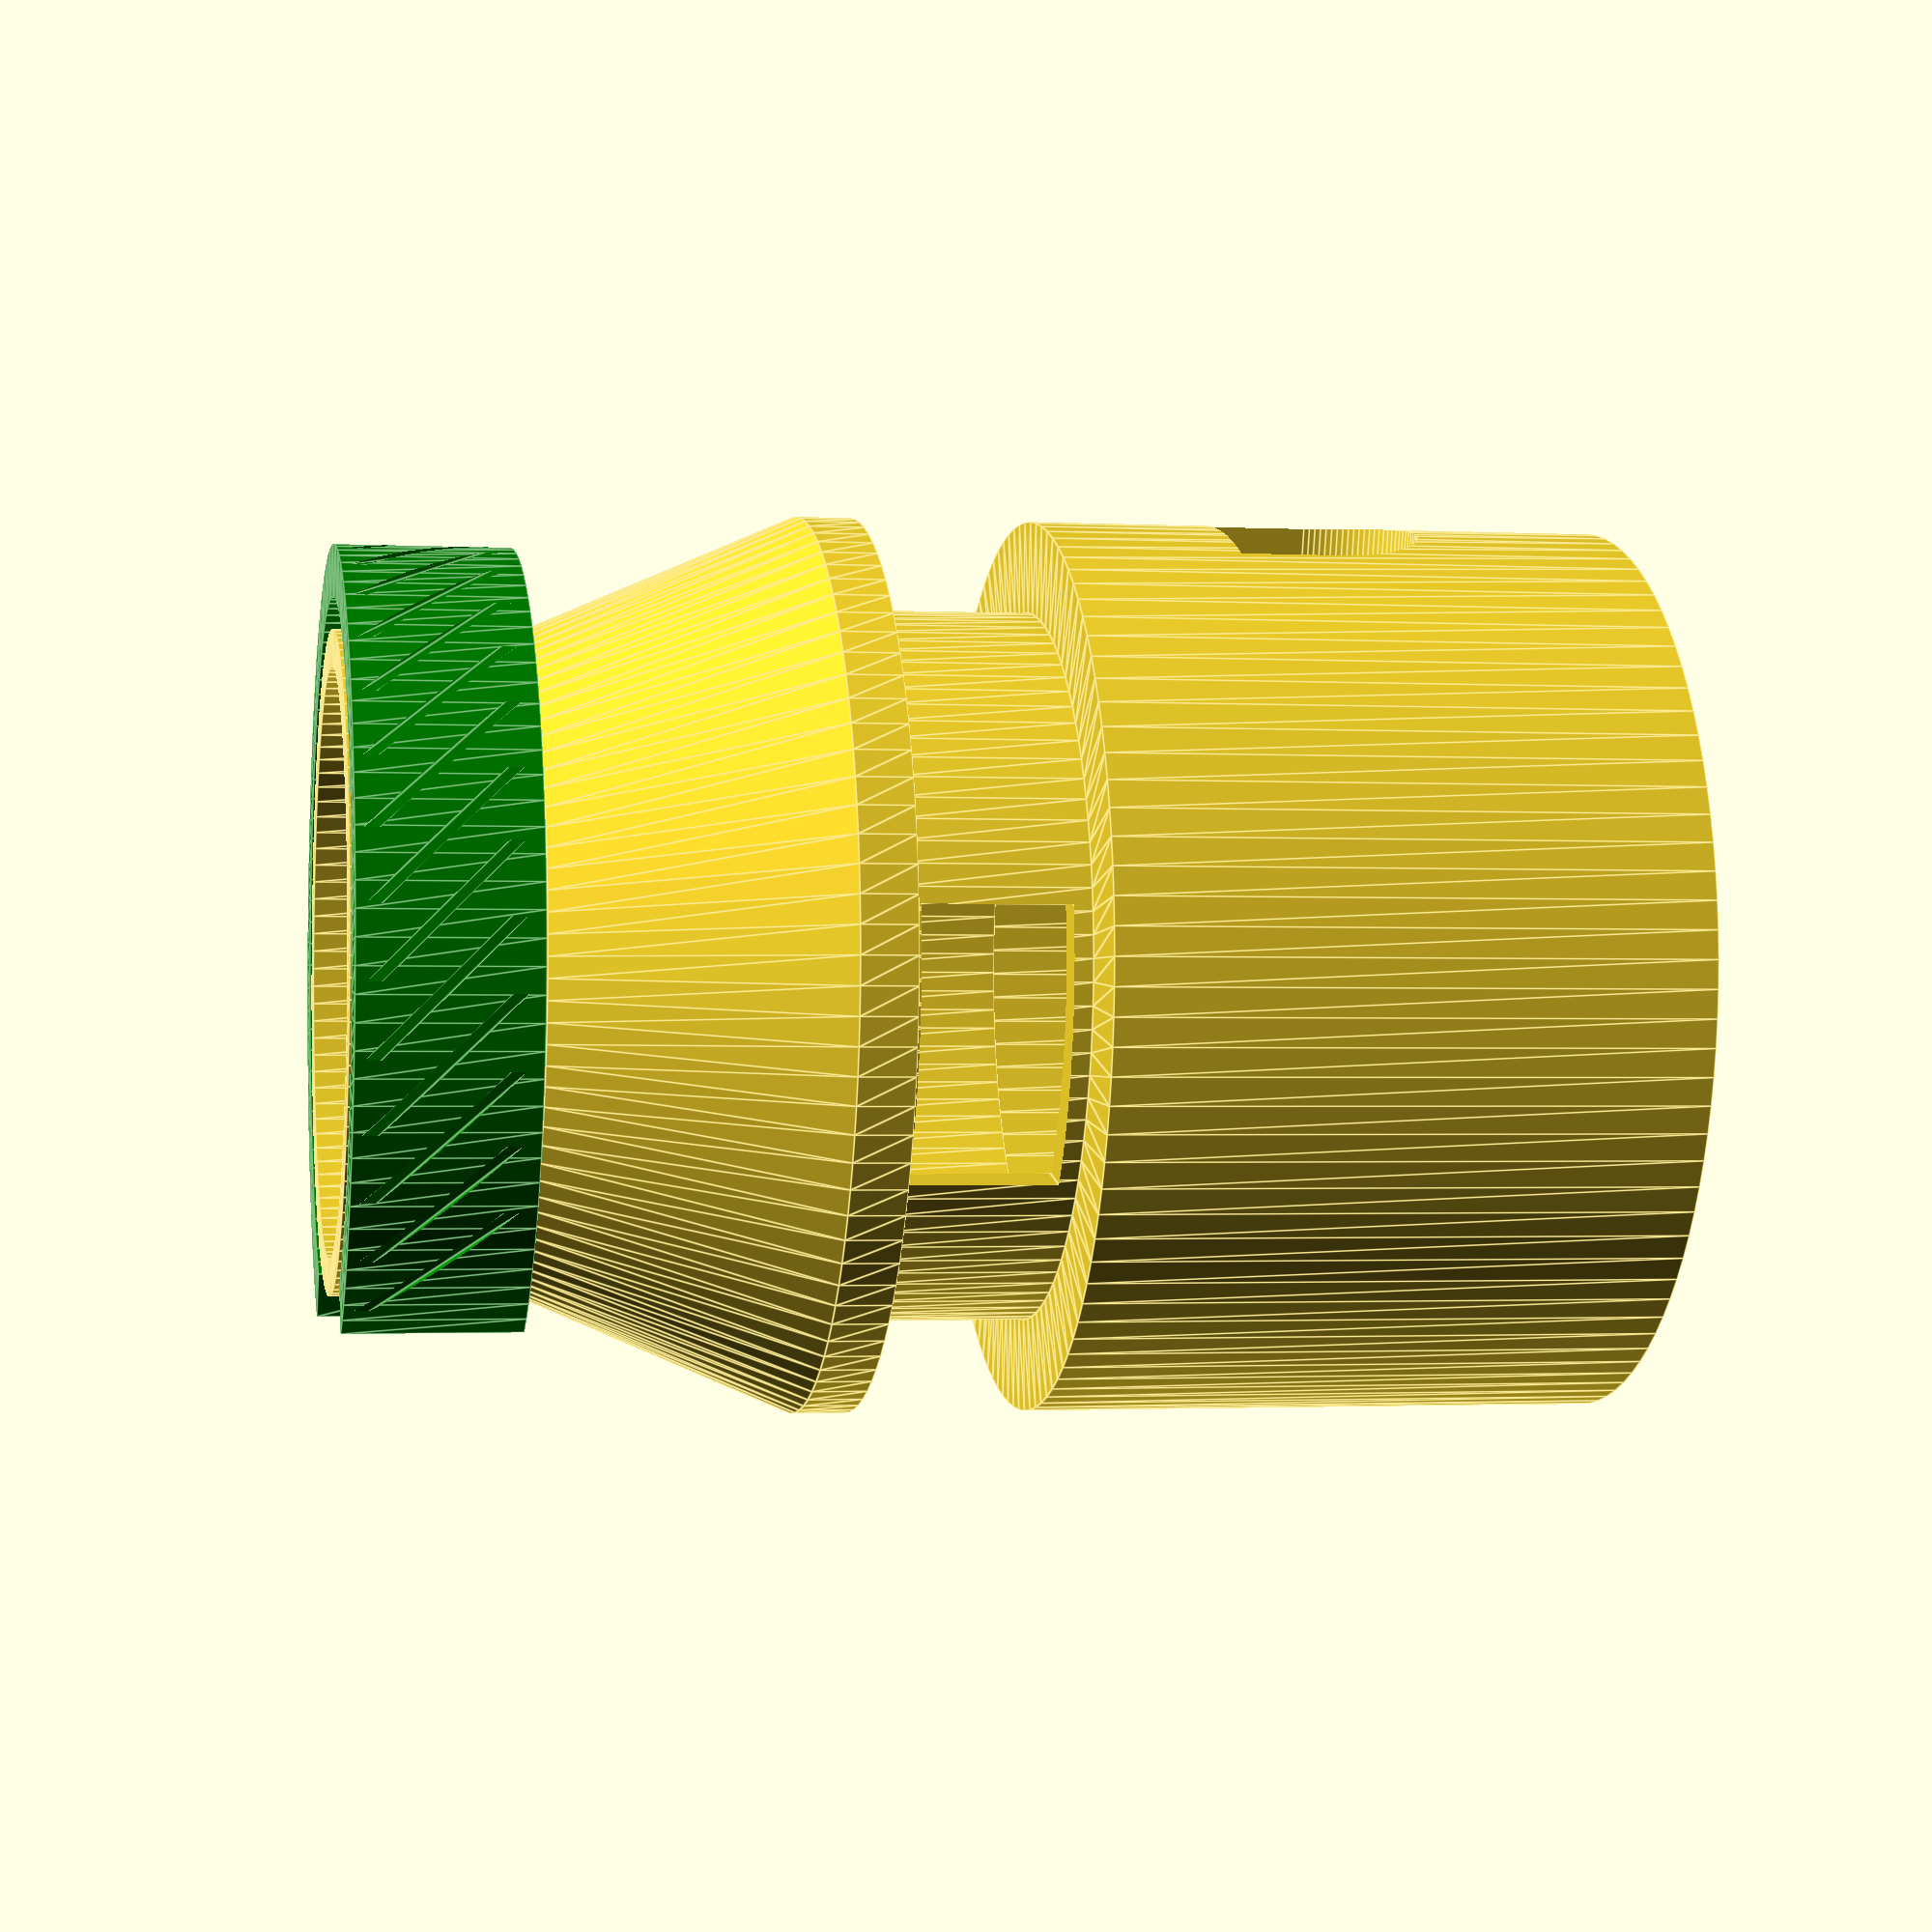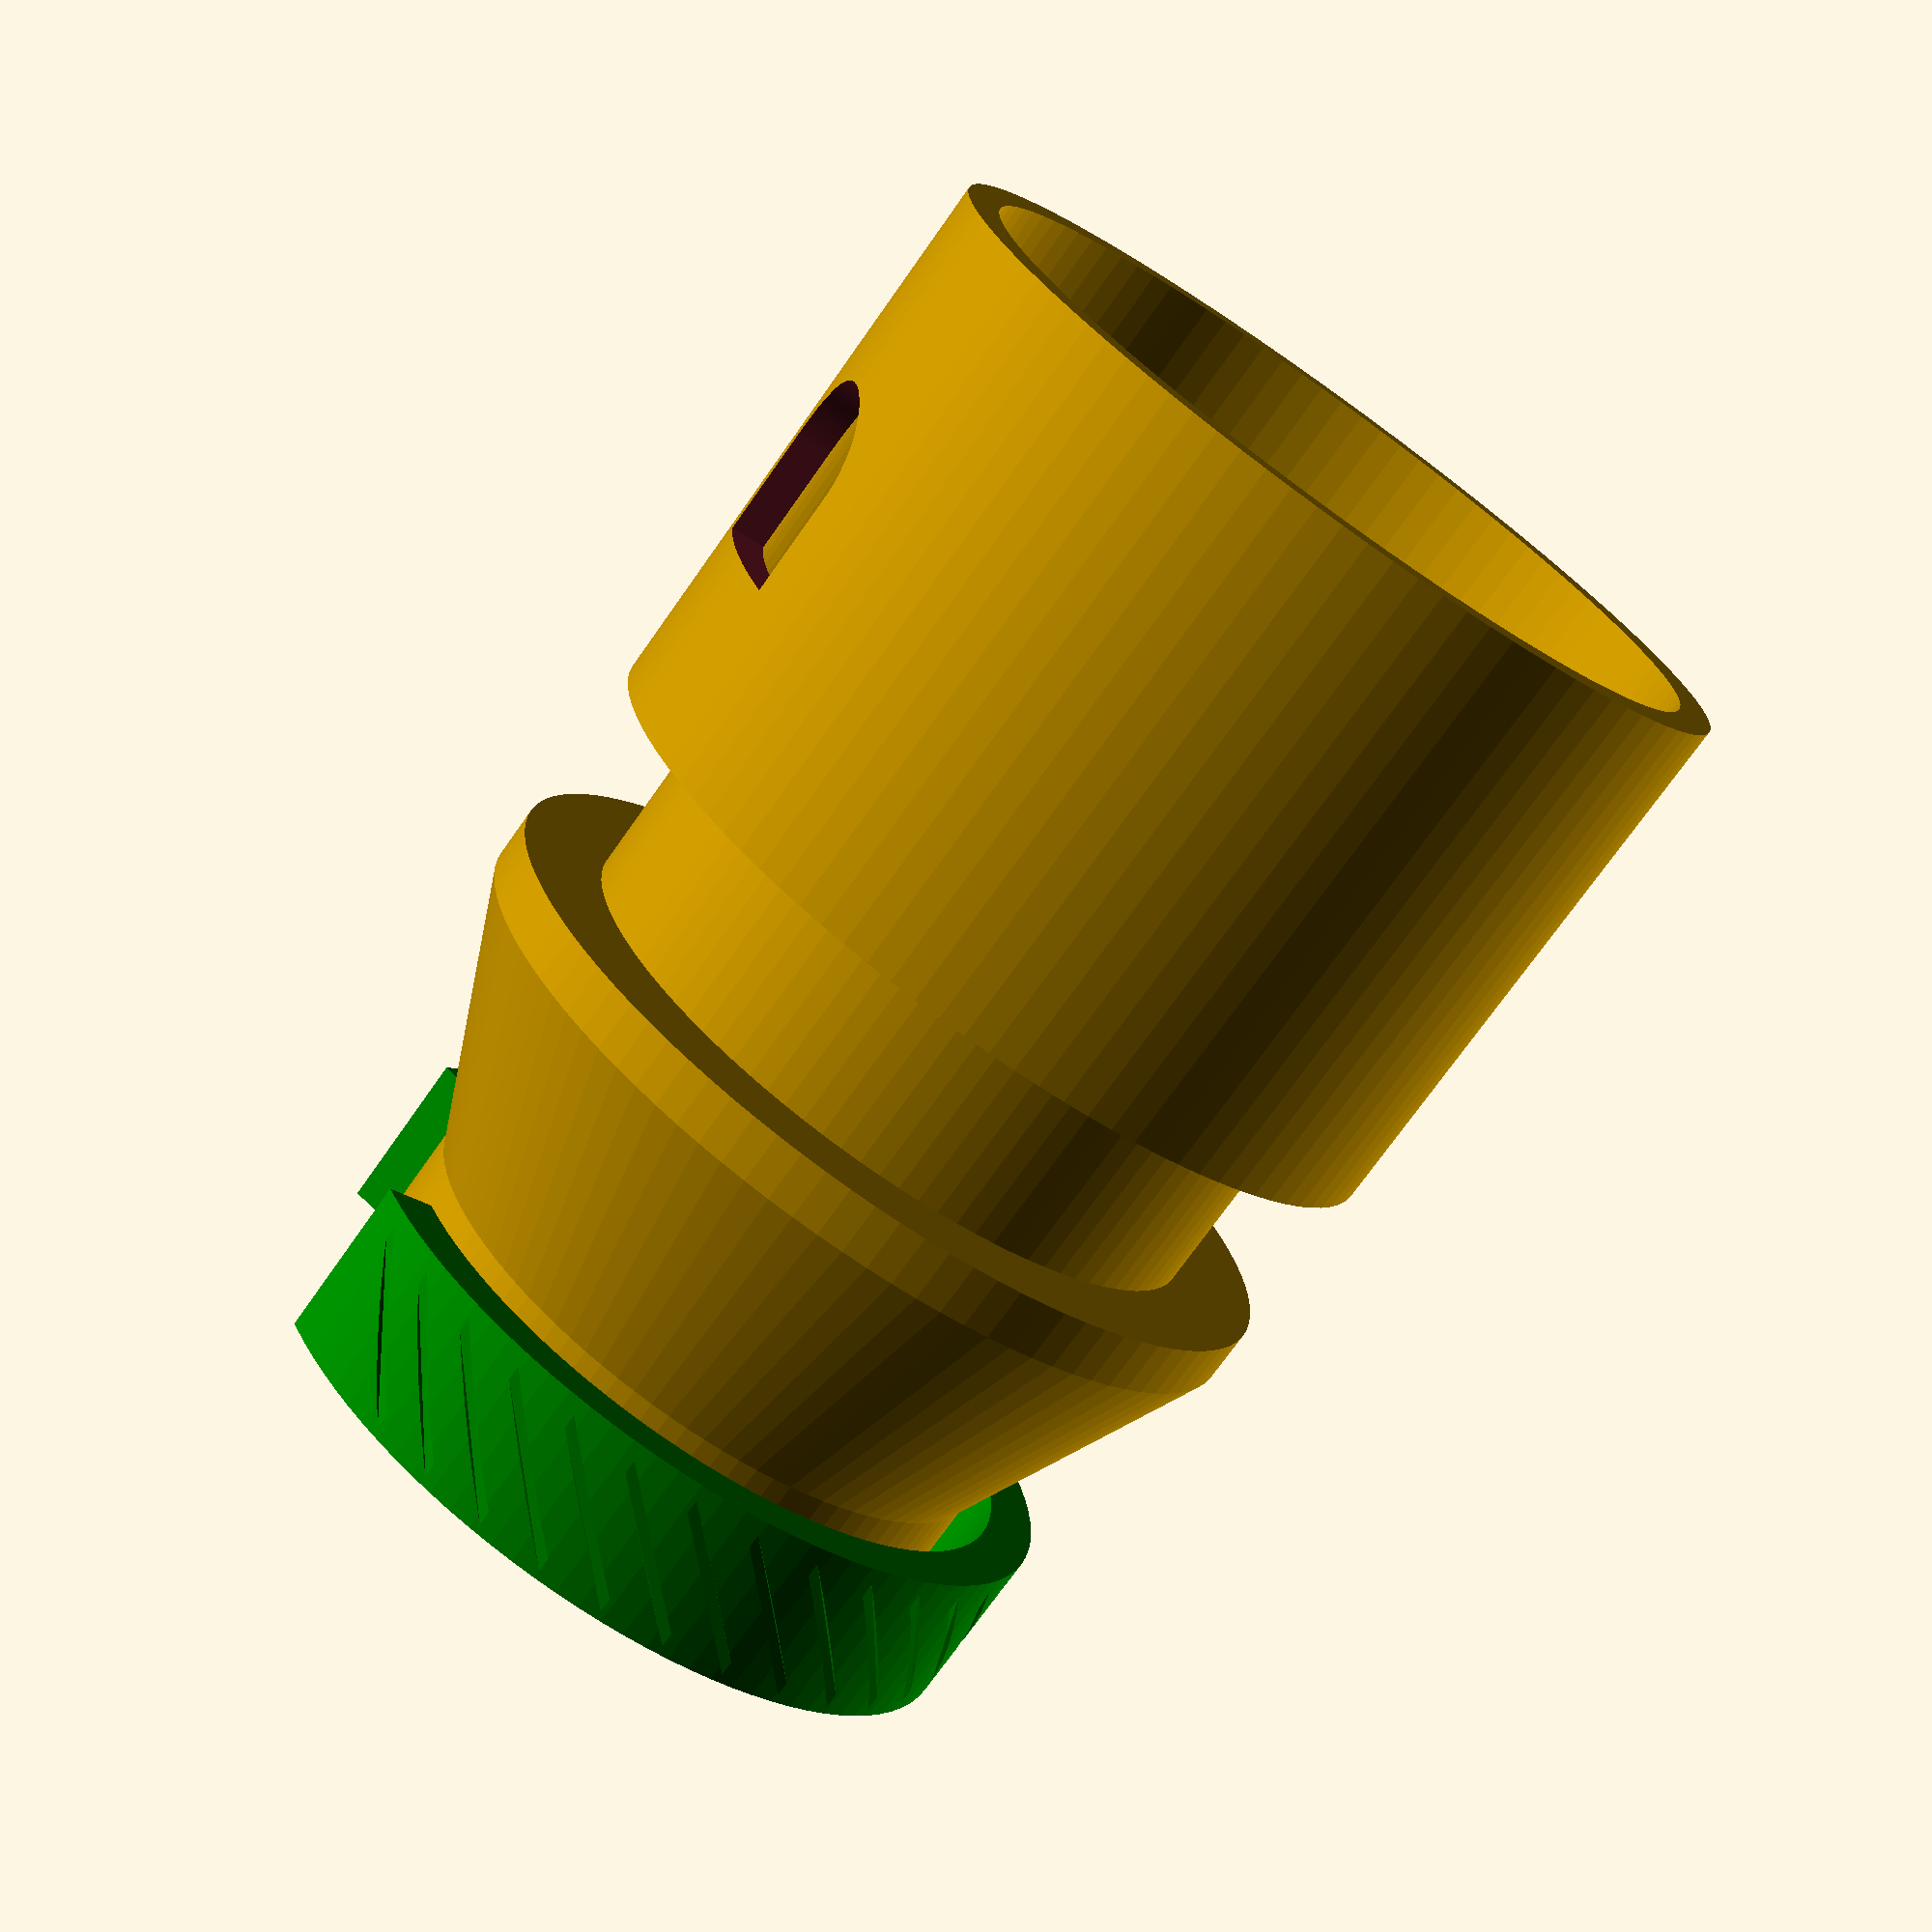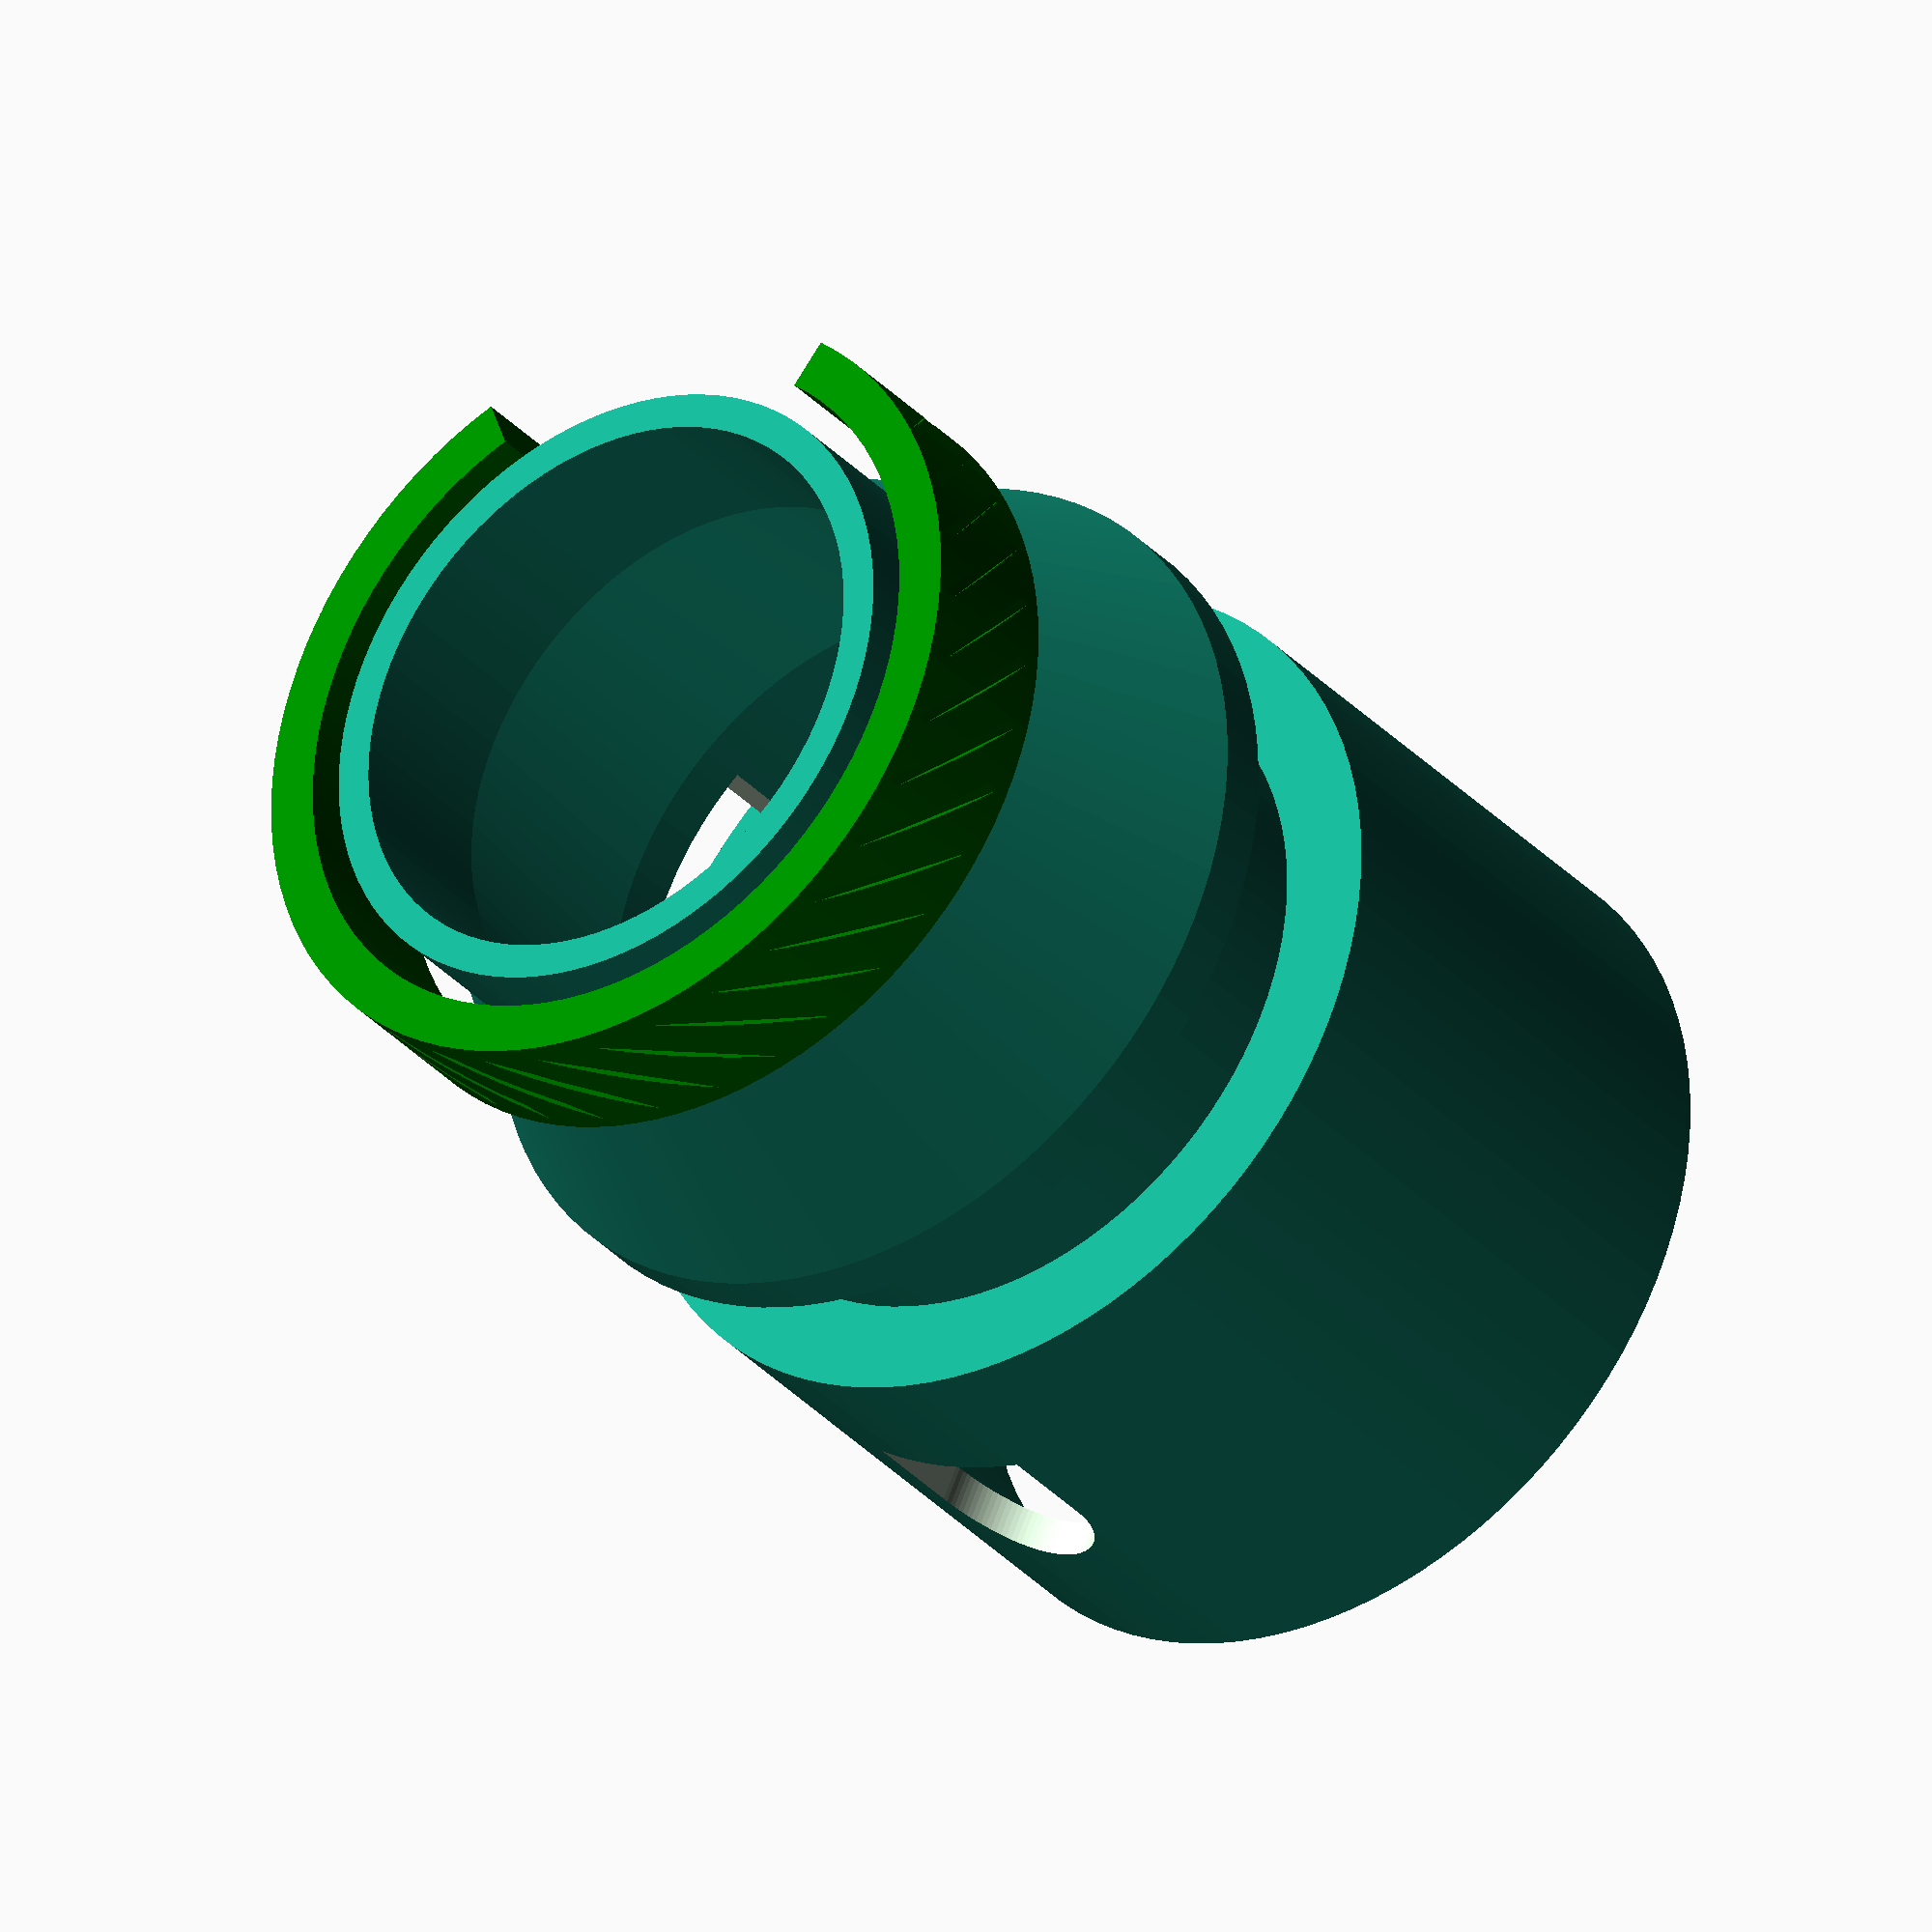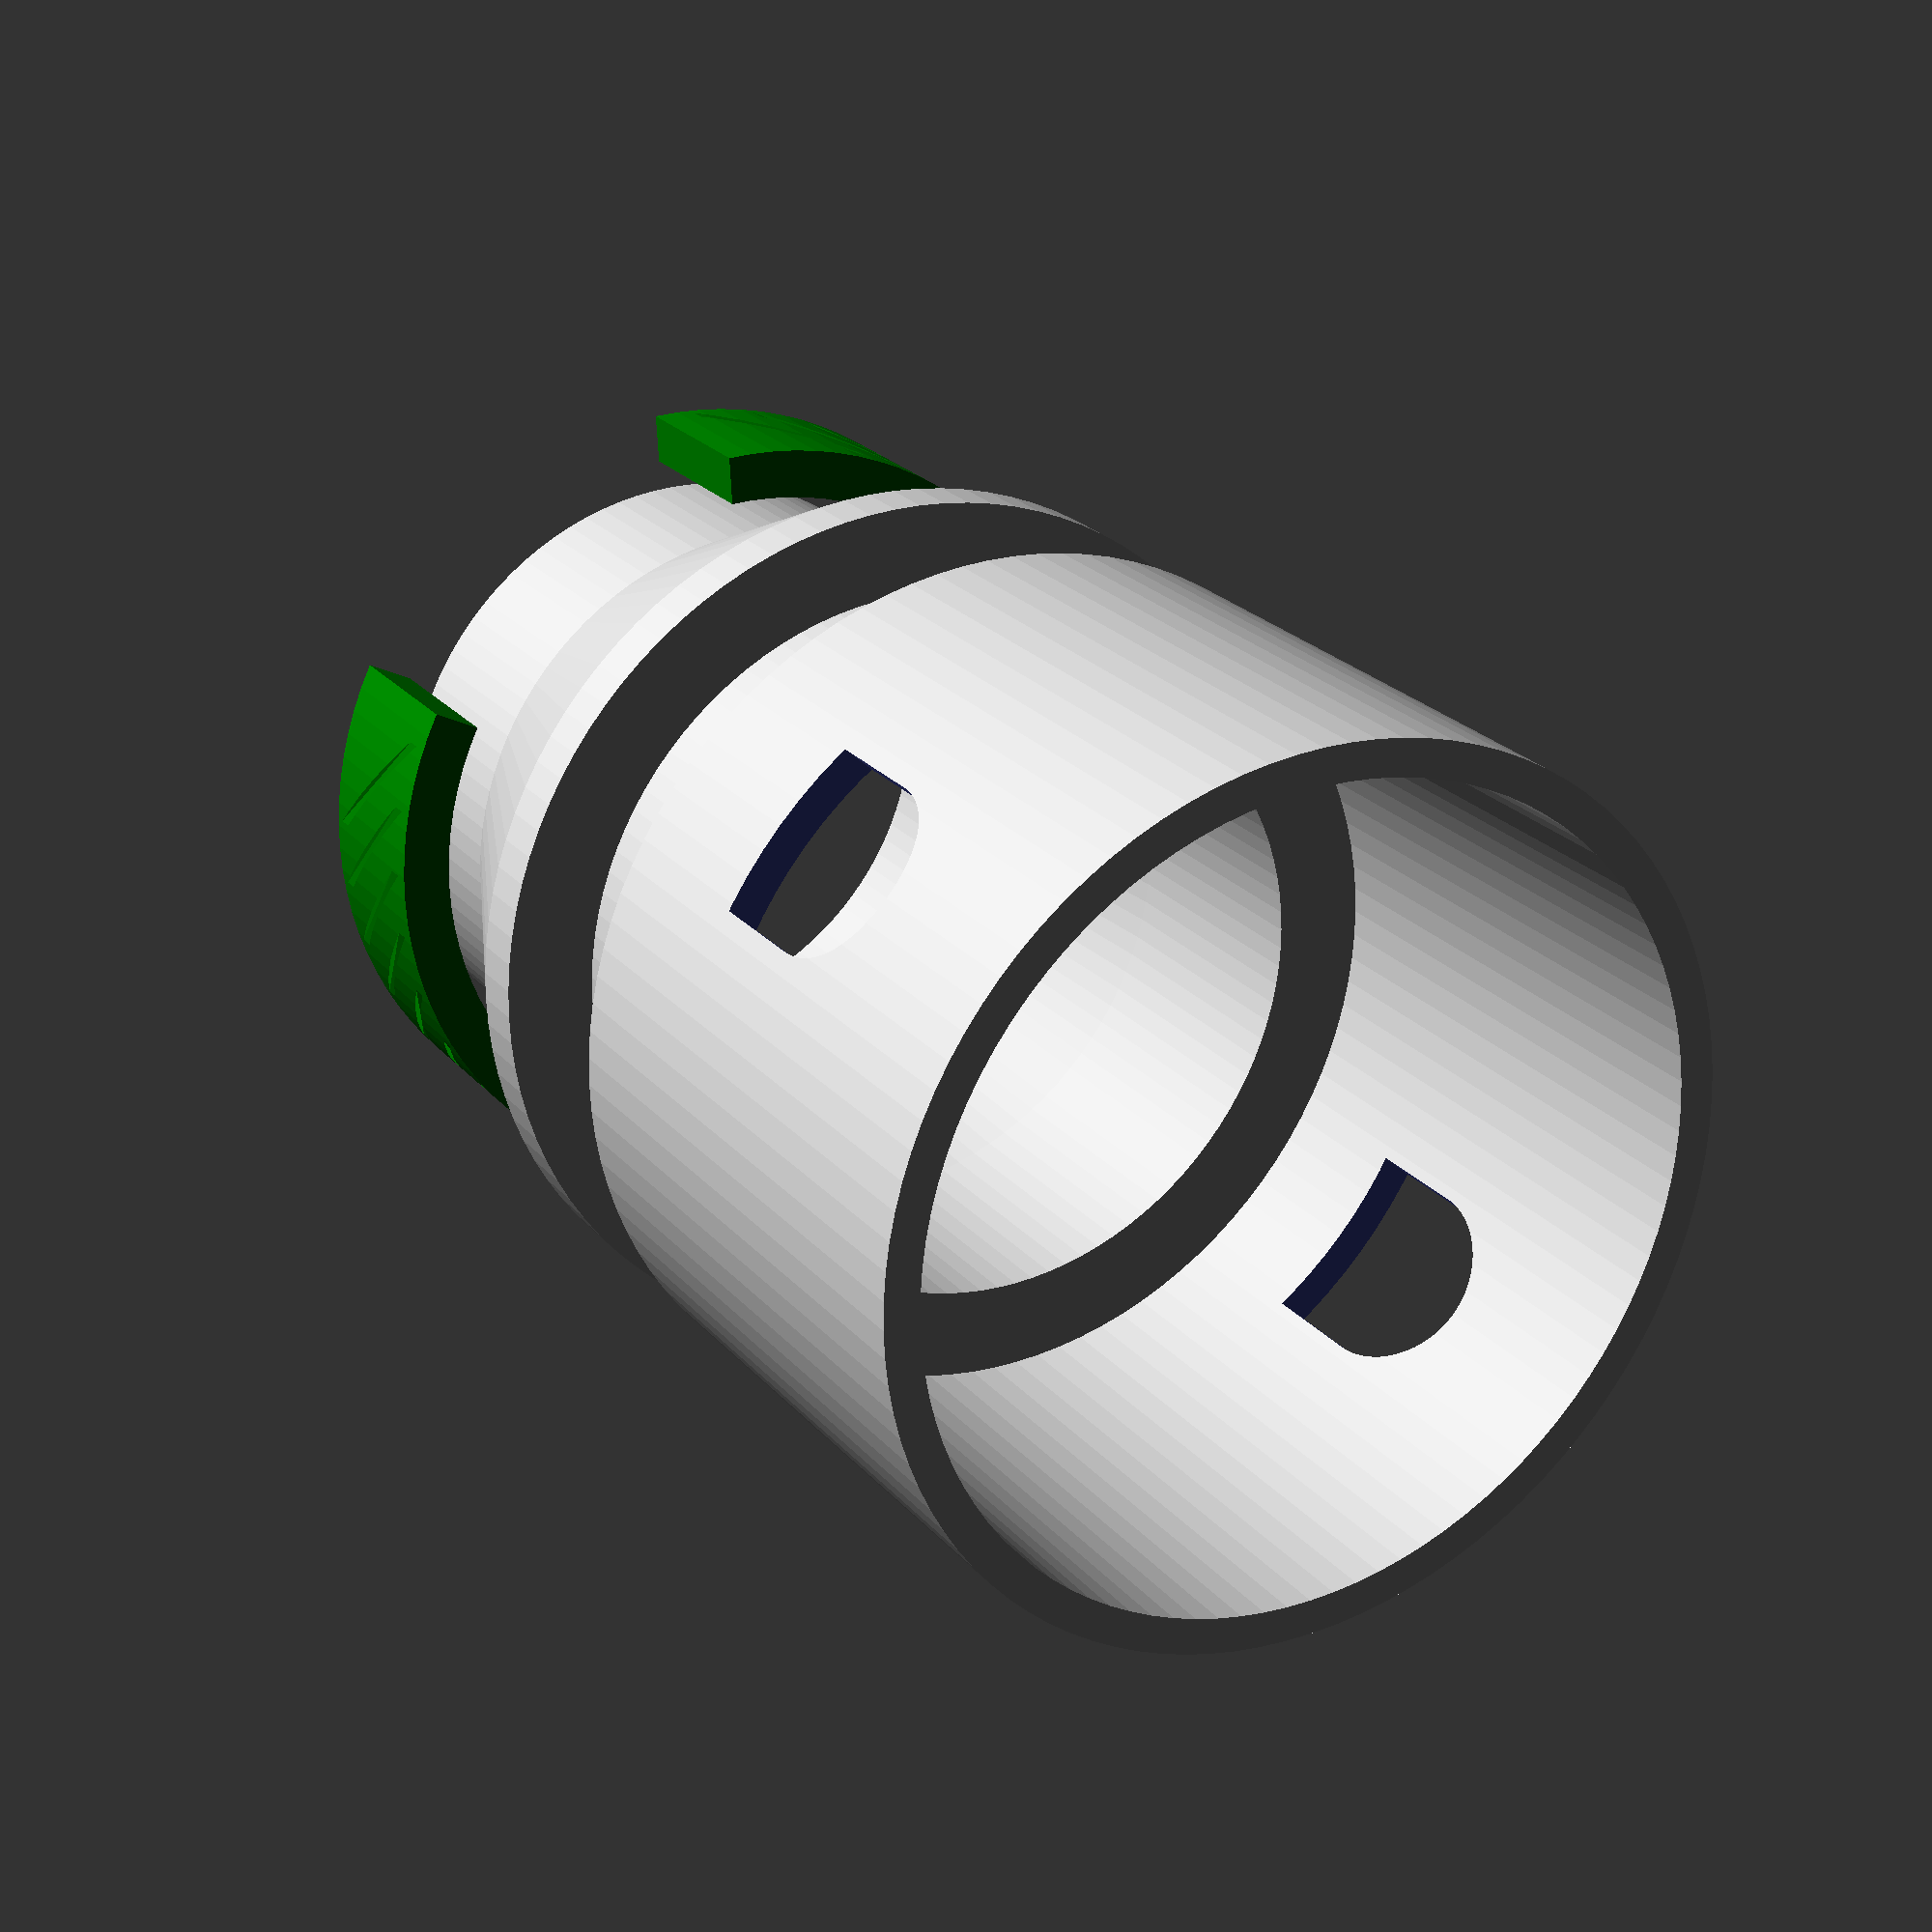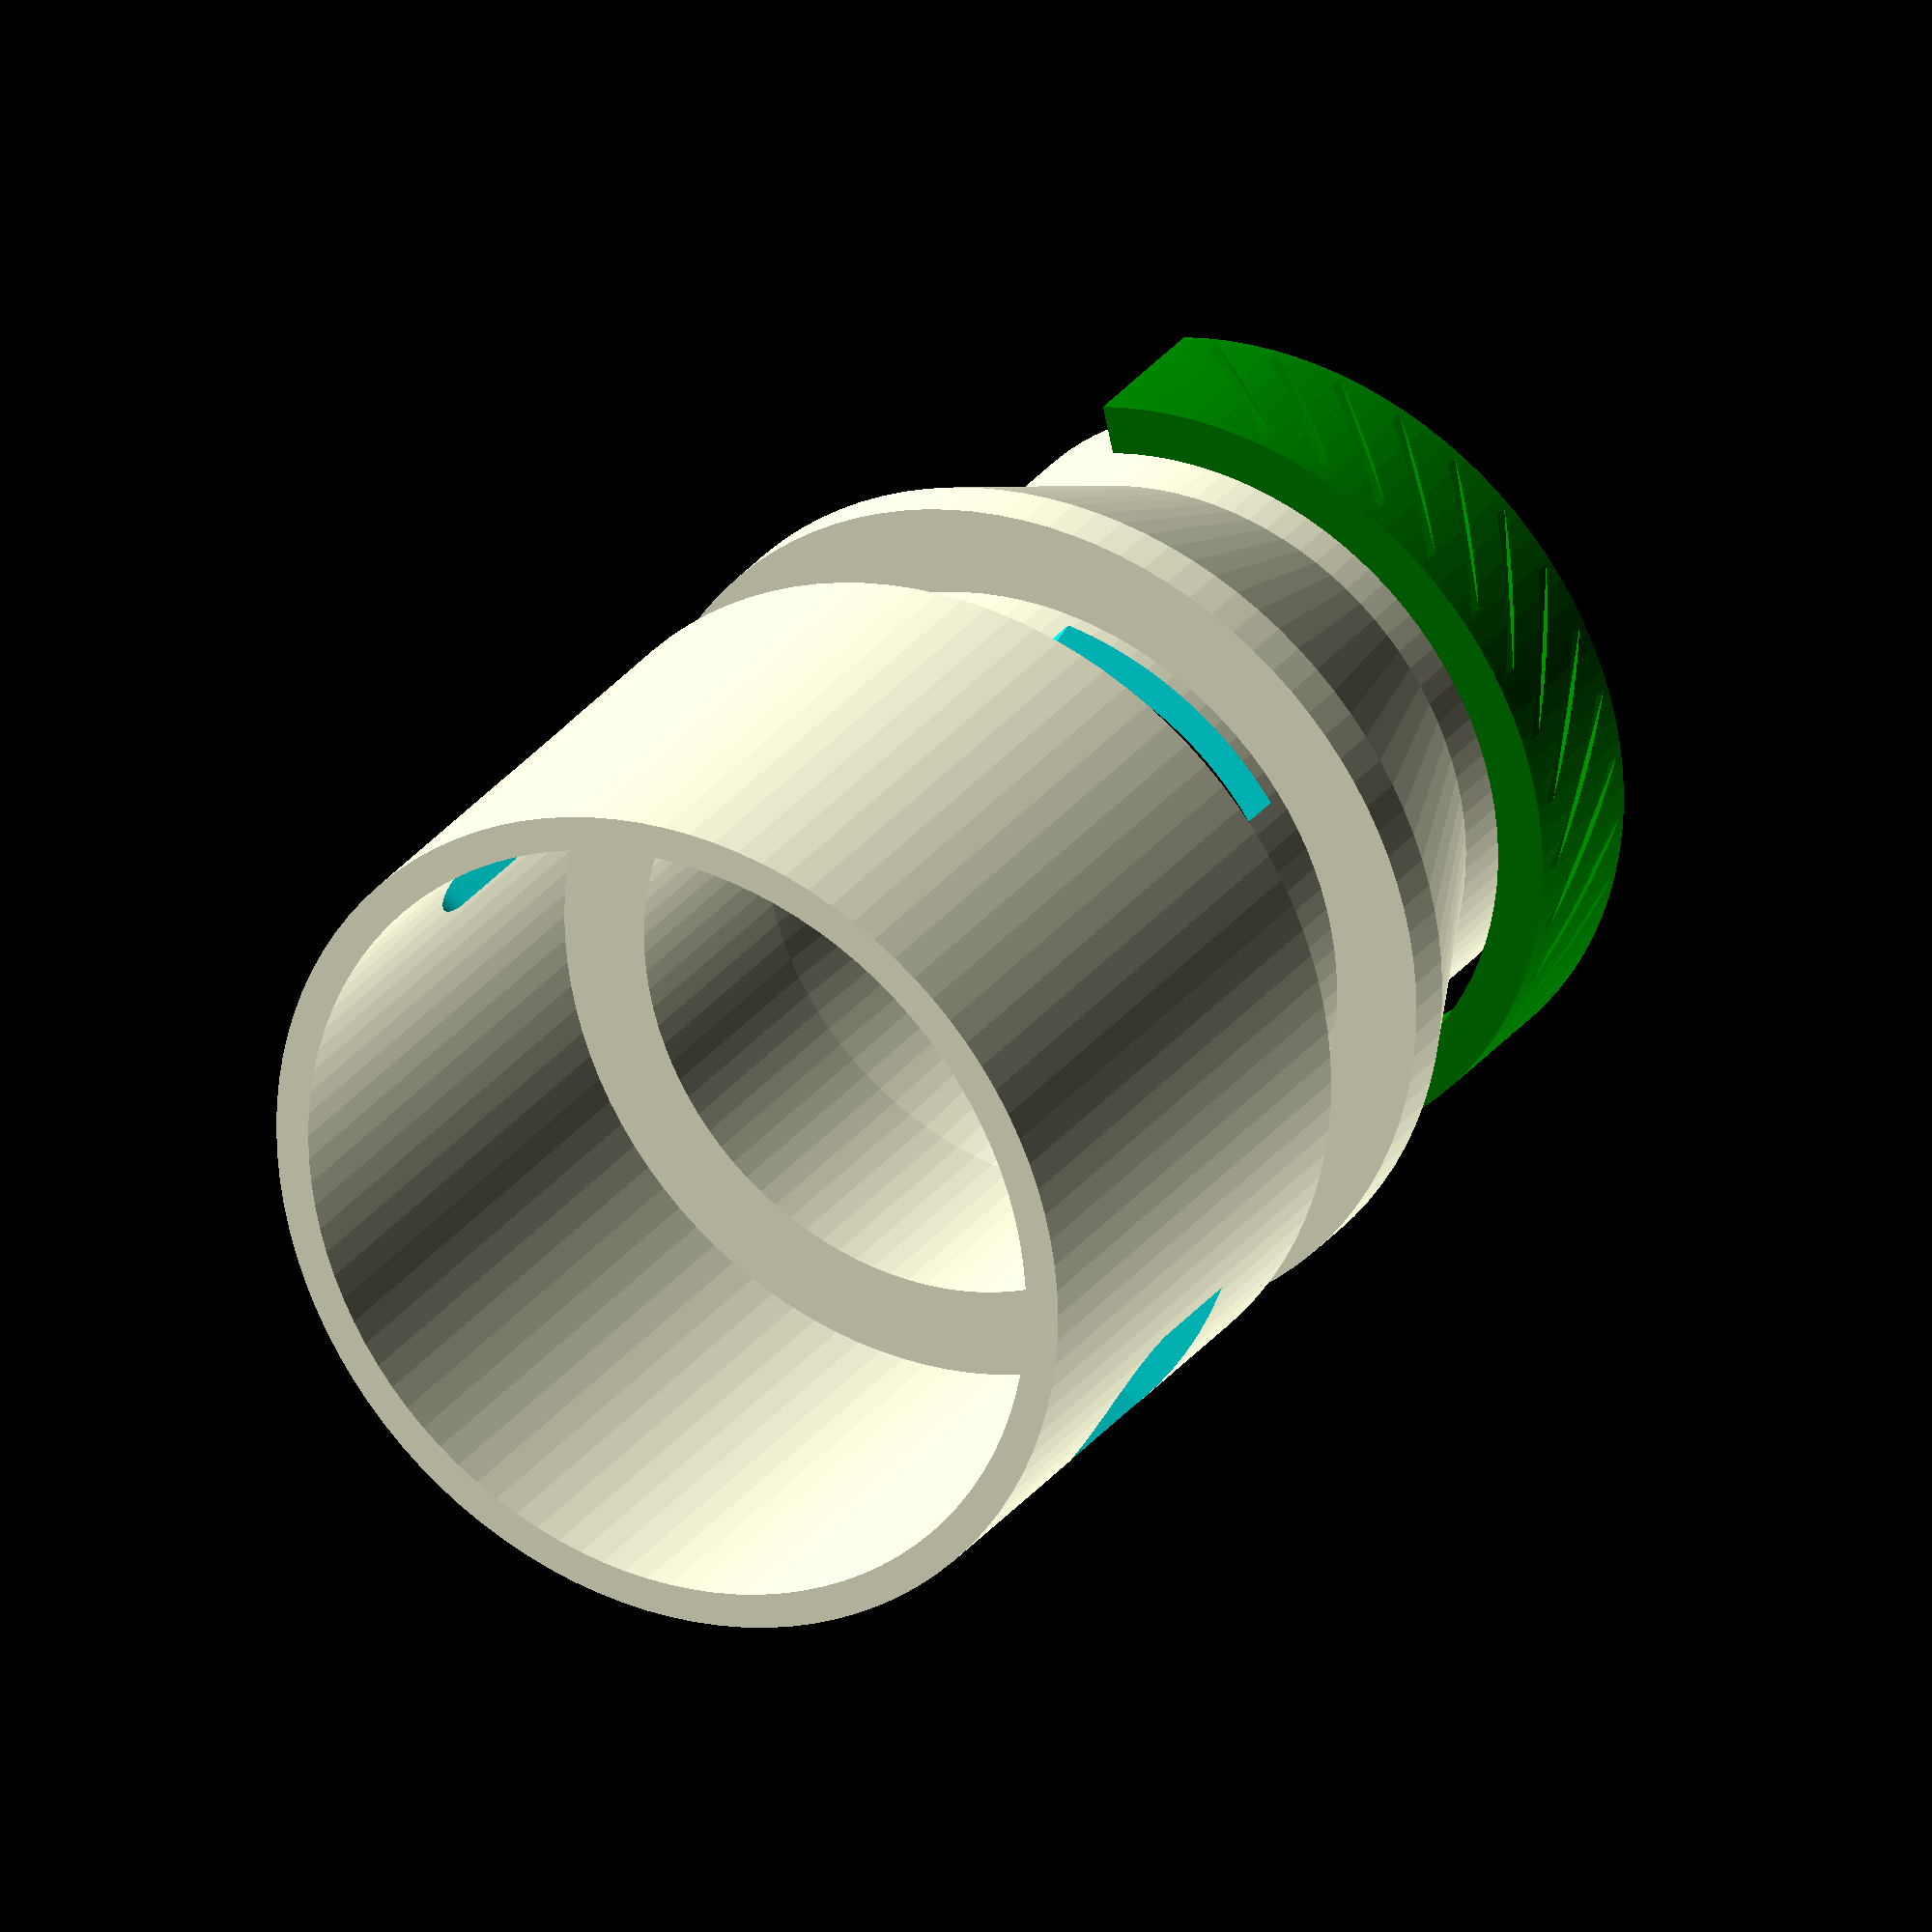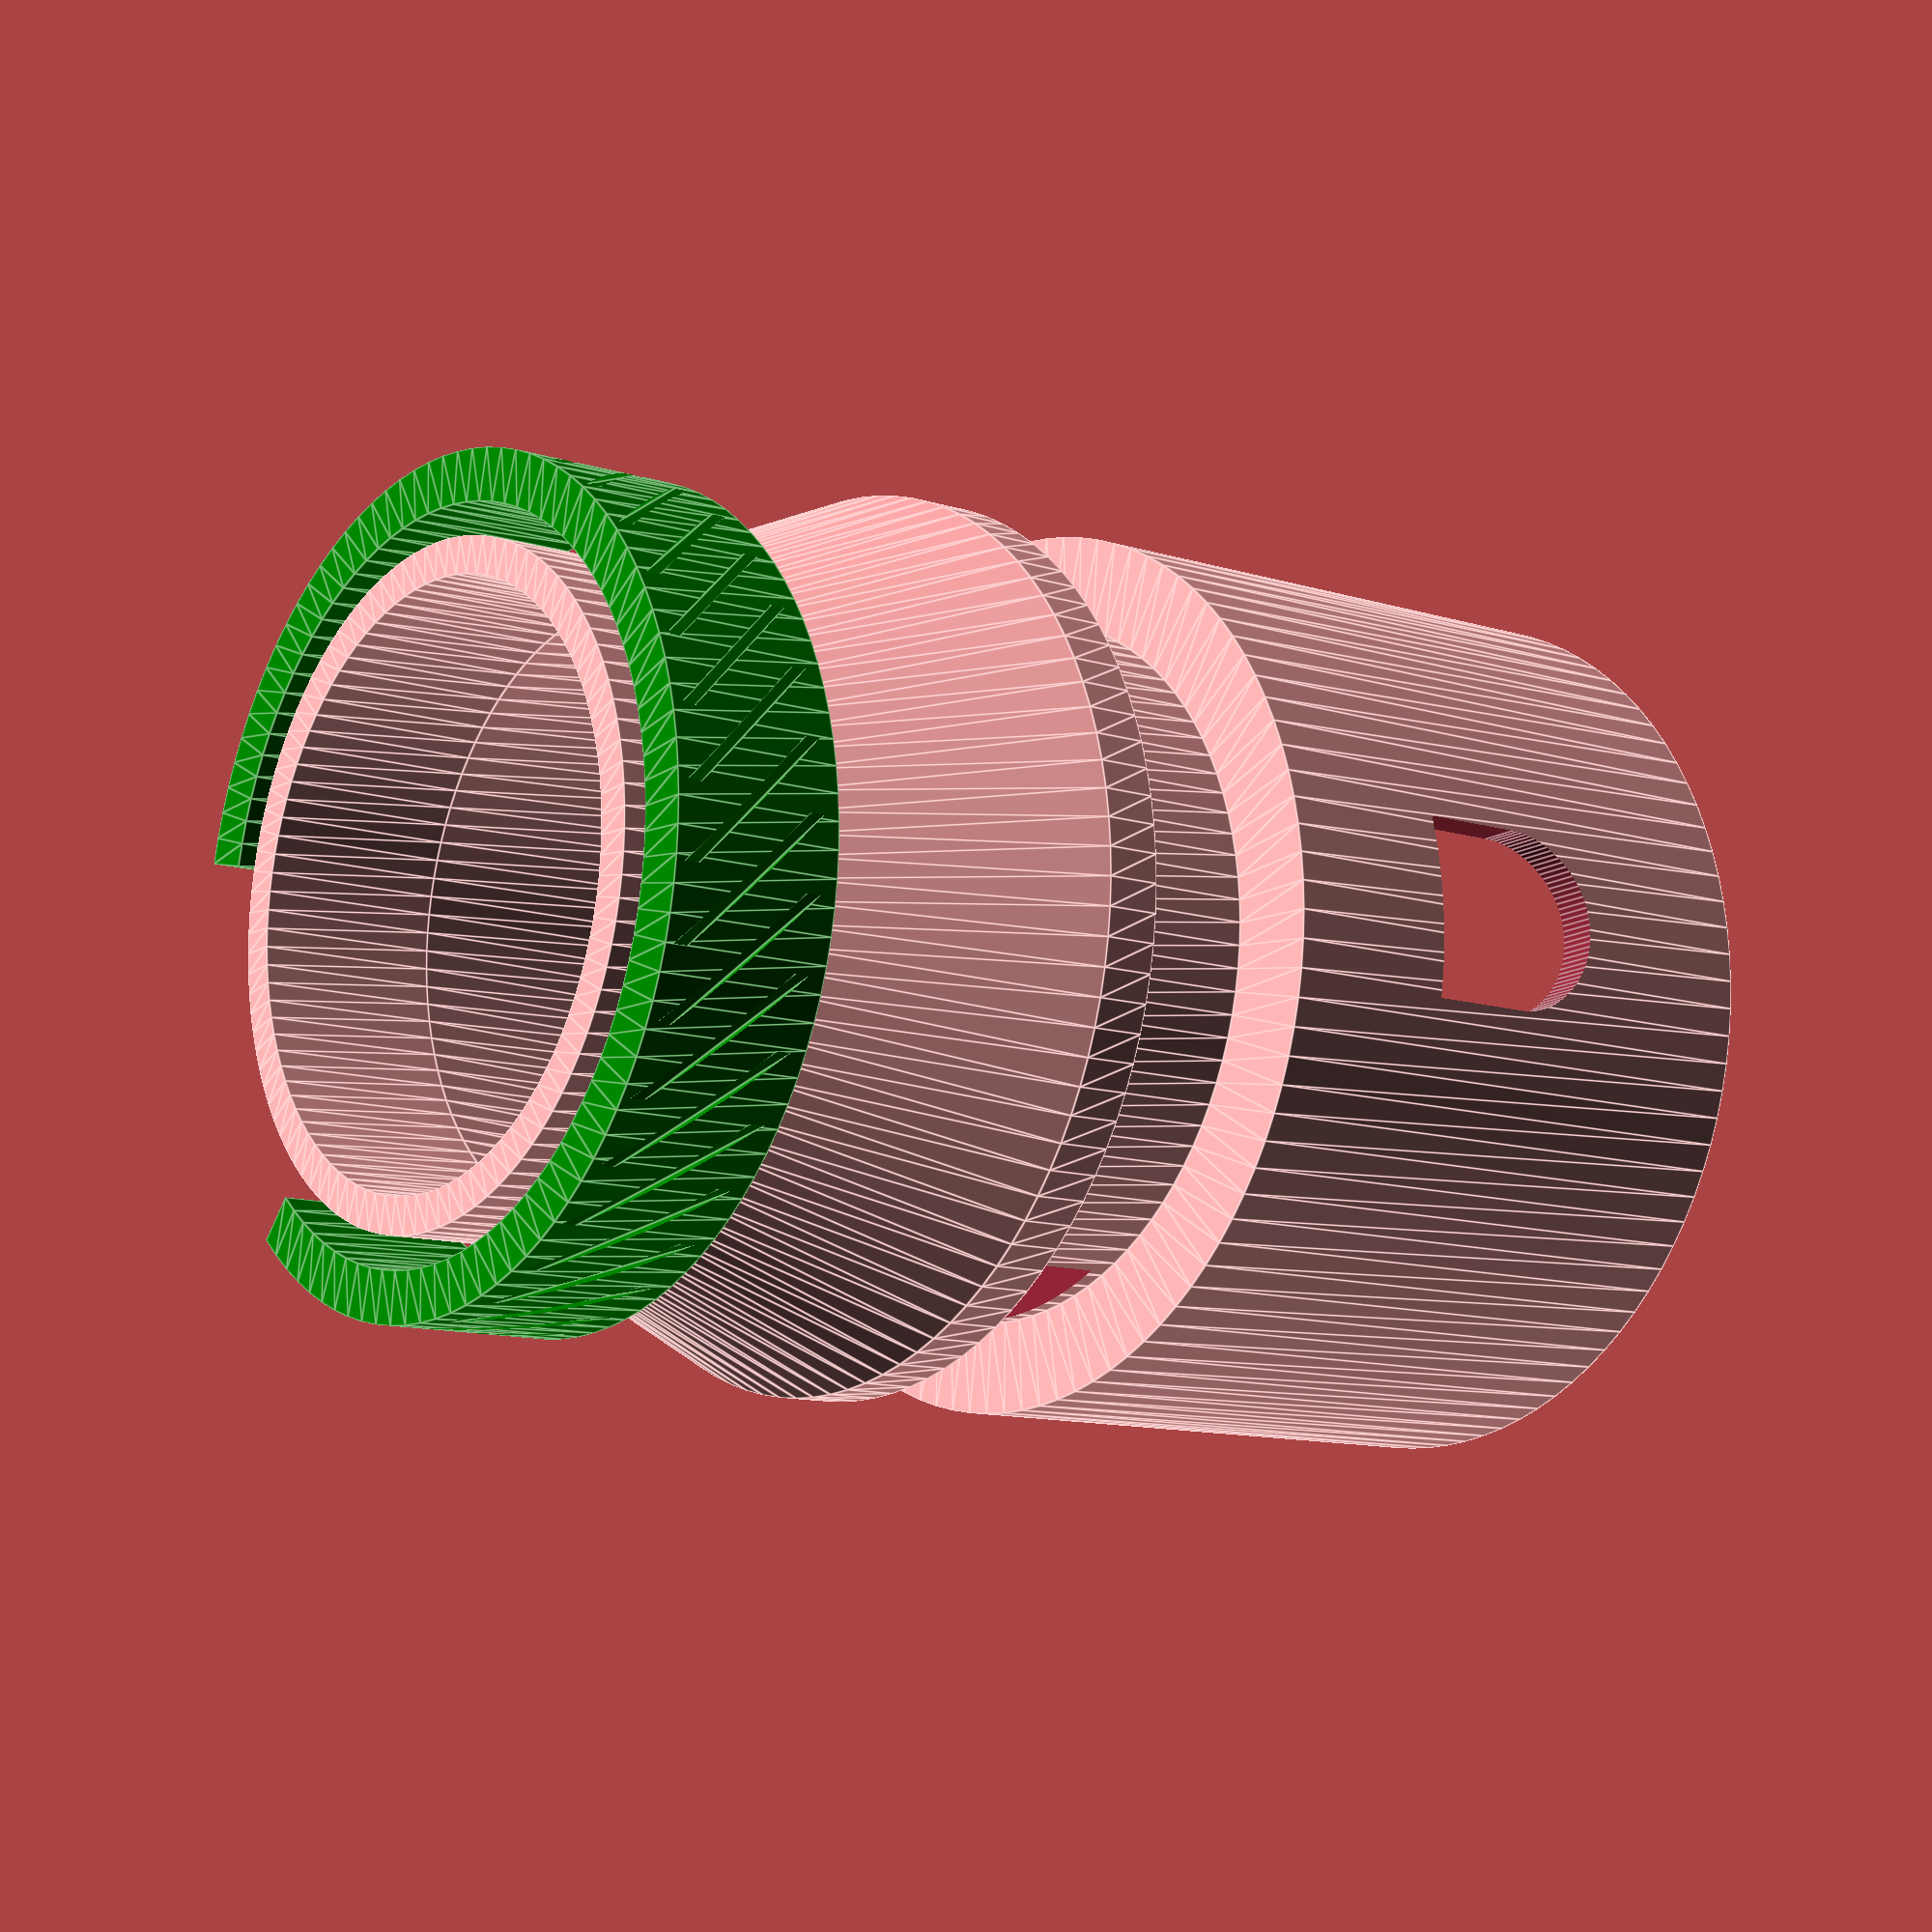
<openscad>
// The top diameter of the top dust adapter.
topDiameter = 32; // [10:55]

// True calculates the size assuming the "topDiameter" is the Outter Diameter -- otherwise, its treated as the Inner Diameter.
topDiameterIsForOutter = false;

// The top part of the adapter's length (in mm).
topLength = 10; // [5:100]

// The thickness of the top part of the adapter (in mm).
topThickness = 2; // [1:8]

// The length of the taper between the lower and upper part of the adapter (in mm).
taperLength = 15; // [0:25]

// True prints the Airflow control ring inline.
printAirFlowRingInline = false;

cenTecHoseAdapter(
    topDia       = topDiameter,
    topDiaIsForOutter = topDiameterIsForOutter,
    topLen       = topLength,
    thickness    = topThickness,
    taperLength  = taperLength,
    printFlowRingInline = printAirFlowRingInline,
    fn = 100);

/*
Module: cenTecHoseAdapter
Purpose:
- Generate a 3D printable adapter that connects to a Cen-tec hose and provides a top connection with optional inner/outer diameter interpretation,
  a tapered section, and an airflow/suction adjustment cutout and ring.

Parameters:
- topDia (number) — Top diameter. Interpreted as inner or outer depending on `topDiaIsForOutter`.
- topDiaIsForOutter (bool) — If true, `topDia` is treated as the outer diameter and reduced by `thickness` to compute inner diameter.
- topLen (number) — Length of the top section.
- thickness (number) — Wall thickness used for offsets and the ring.
- taperLength (number) — Length of the tapered transition between bottom and top.
- printFlowRingInline (bool) — If true, the suction/flow ring is printed inline; otherwise, positioned separately.
- fn (number, default 100) — The $fn setting used for cylinder detail.

Example:
- cenTecHoseAdapter(topDia = topDiameter, topDiaIsForOutter = topDiameterIsForOutter, topLen = topLength, thickness = topThickness, taperLength = taperLength, printFlowRingInline = printAirFlowRingInline, fn = 100);
*/
module cenTecHoseAdapter(
    topDia,
    topDiaIsForOutter,
    topLen,
    thickness,
    taperLength,
    printFlowRingInline,
    fn = 100
) {
    // If the inn
    if (topDiaIsForOutter) {
        topDia = topDia - thickness;
    }
    
    // Variables to control the bottom part, I.e., that connects to the Cen-tec hose.
    $bottomDia = 45.1;
    $bottomLen = 30;

    // The cutout size for the suction adjustment.
    $cutoutDepth = 5;
    $cutoutHeight = 10 + thickness;

    $br = $bottomDia/2;
    $tr = topDia/2;

    $bl = $bottomLen;
    $tl = topLen;

    $fn = fn;

    $totalLen = $bl+$cutoutHeight+3+taperLength+$tl;

    // The points used to render the polygon
    pts = [
        [$br,0],
        [$br, $bl],
        [$br-$cutoutDepth, $bl],
        [$br-$cutoutDepth, $bl+$cutoutHeight+thickness],
        //[$br, $bl+$cutoutHeight+$thickness],
        //[$br, $bl+$cutoutHeight+3],
        [$tr, $bl+$cutoutHeight+3+taperLength],
        [$tr, $bl+$cutoutHeight+3+taperLength+$tl],

        [$tr+thickness, $bl+$cutoutHeight+3+taperLength+$tl],
        [$tr+thickness, $bl+$cutoutHeight+3+taperLength],
        [$br+thickness, $bl+$cutoutHeight+3],
        [$br+thickness, $bl+$cutoutHeight],                 /////////
        [$br-$cutoutDepth+thickness, $bl+$cutoutHeight],    /////////
        [$br-$cutoutDepth+thickness, $bl+thickness],
        [$br+thickness, $bl+thickness],
        [$br+thickness,0],
    ];

    $startingOfCutout = $totalLen/2-$cutoutHeight/2-$bl-thickness/2;

    rotate([180,0,0])
    difference(){
        // Render the adapter body
        translate([0, 0, -$totalLen/2]) // Center the adapter
        rotate_extrude(angle = 360, convexity = 10)
        polygon(pts);

        // Suction adustment hole
        translate([$bottomDia/2,0,-$startingOfCutout])
        cube([$bottomDia/2,15,8], center = true);

        // Connection point hole
        cutoutDia = 10;
        
        translate([0,0,(-$totalLen/2) + cutoutDia/2 + 11]) //9 was not quite enough
        rotate([90,0,0])
        group(){
            cylinder(h = 100, d = cutoutDia, center = true, $fn = 100);
         
            translate([0,3,0])
            cube([10,6,100], center = true);
        }
    }
    
    // Suction adjustment ring
    $ringThickness = 0;
    $suctionRingHeight = $cutoutHeight - 0.5;
    
    $ringYPosition = printFlowRingInline ? 0 : 60;
    $ringZPosition = printFlowRingInline ? -$startingOfCutout - $suctionRingHeight/2 - 1 : -$totalLen/2 - thickness;

    color("green")
    rotate([0,0,15+90])
    translate([0,0,$ringZPosition])
    
    difference() {
        rotate_extrude(angle = 300)
        polygon([[$br-thickness-0.8,thickness],[$br + $ringThickness,thickness], [$br+ $ringThickness,$suctionRingHeight], [$br-thickness-0.8,$suctionRingHeight]]);
        
        knurl(0.6, 0.8, $br + $ringThickness, $suctionRingHeight, 15, 285, 10);
    }
}

/*
Module: knurl
Purpose:
- Create a simple knurled ring by placing small rectangular teeth around a given ring radius and ring height.

Parameters:
- toothWidth (number) — Width of each tooth.
- toothHeight (number) — Height of each tooth.
- ringRadius (number) — Radial distance from the center to place teeth.
- ringHeight (number) — Height of the knurled ring (Z size).
- startAngle (number) - Starting angle (in degrees).
- stopAngle (number) - Stopping angle (in degrees).
- spacingInDegrees (number) - Spacing in degrees between each knurl.

Behavior / Notes:
- Places teeth at angles from 15° to 285° in 10° steps.
- Each tooth is a small rotated cube placed at `ringRadius` and offset up by half the ring height plus tooth height to sit on the ring.
- The rotation on each tooth creates the angled knurl appearance.
- Designed to be used by `cenTecHoseAdapter` to provide grip on the airflow ring.
*/
module knurl(toothWidth, toothHeight, ringRadius, ringHeight, startAngle, stopAngle, spacingInDegrees) {
    for (angle = [startAngle : spacingInDegrees : stopAngle]) {
        rotate([0, 0, angle])
        translate([ringRadius, 0, ringHeight/2+toothHeight])
        rotate([45, 0, 0])
        cube([toothWidth, toothWidth, ringHeight], center=true);
    }
}
</openscad>
<views>
elev=181.5 azim=345.3 roll=280.7 proj=p view=edges
elev=253.1 azim=77.2 roll=215.2 proj=p view=wireframe
elev=32.6 azim=335.1 roll=214.7 proj=o view=solid
elev=336.6 azim=312.2 roll=330.2 proj=p view=solid
elev=152.6 azim=122.0 roll=151.8 proj=o view=wireframe
elev=11.2 azim=92.6 roll=231.9 proj=p view=edges
</views>
